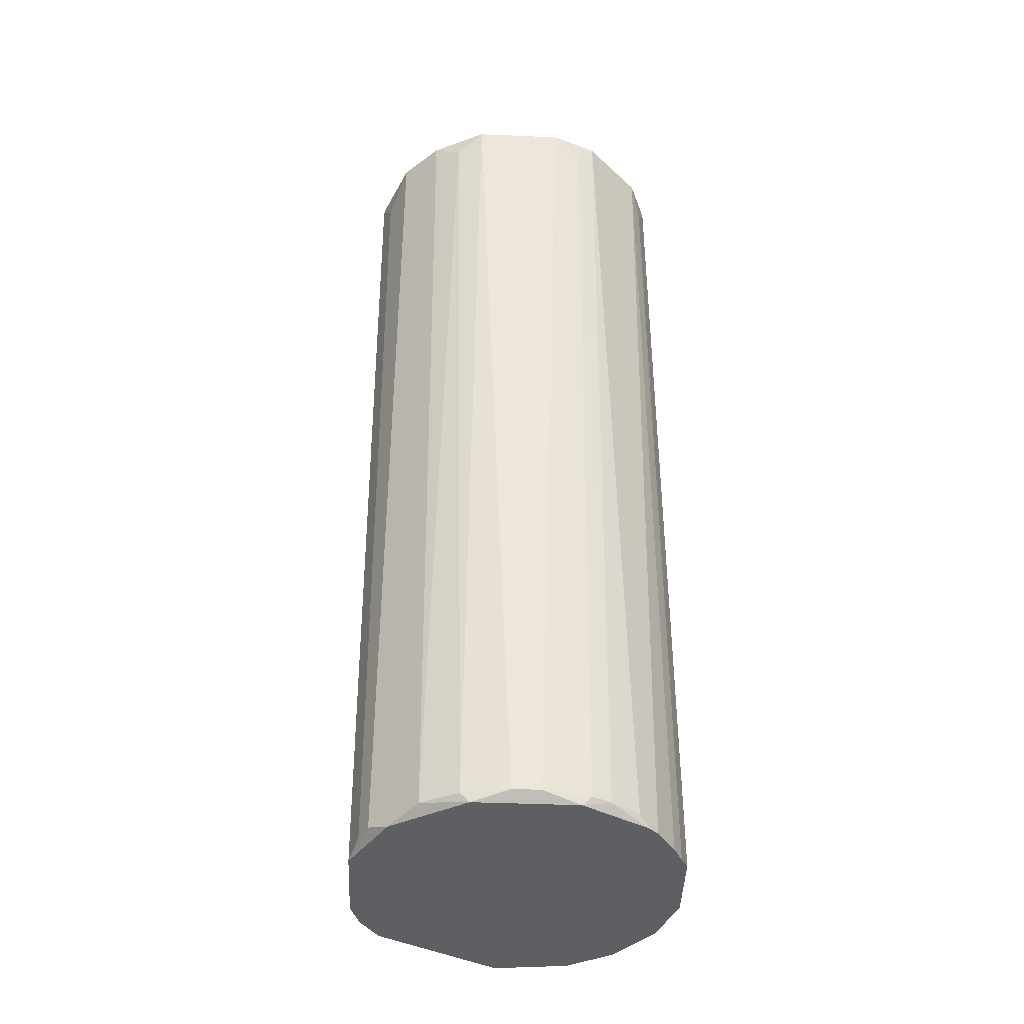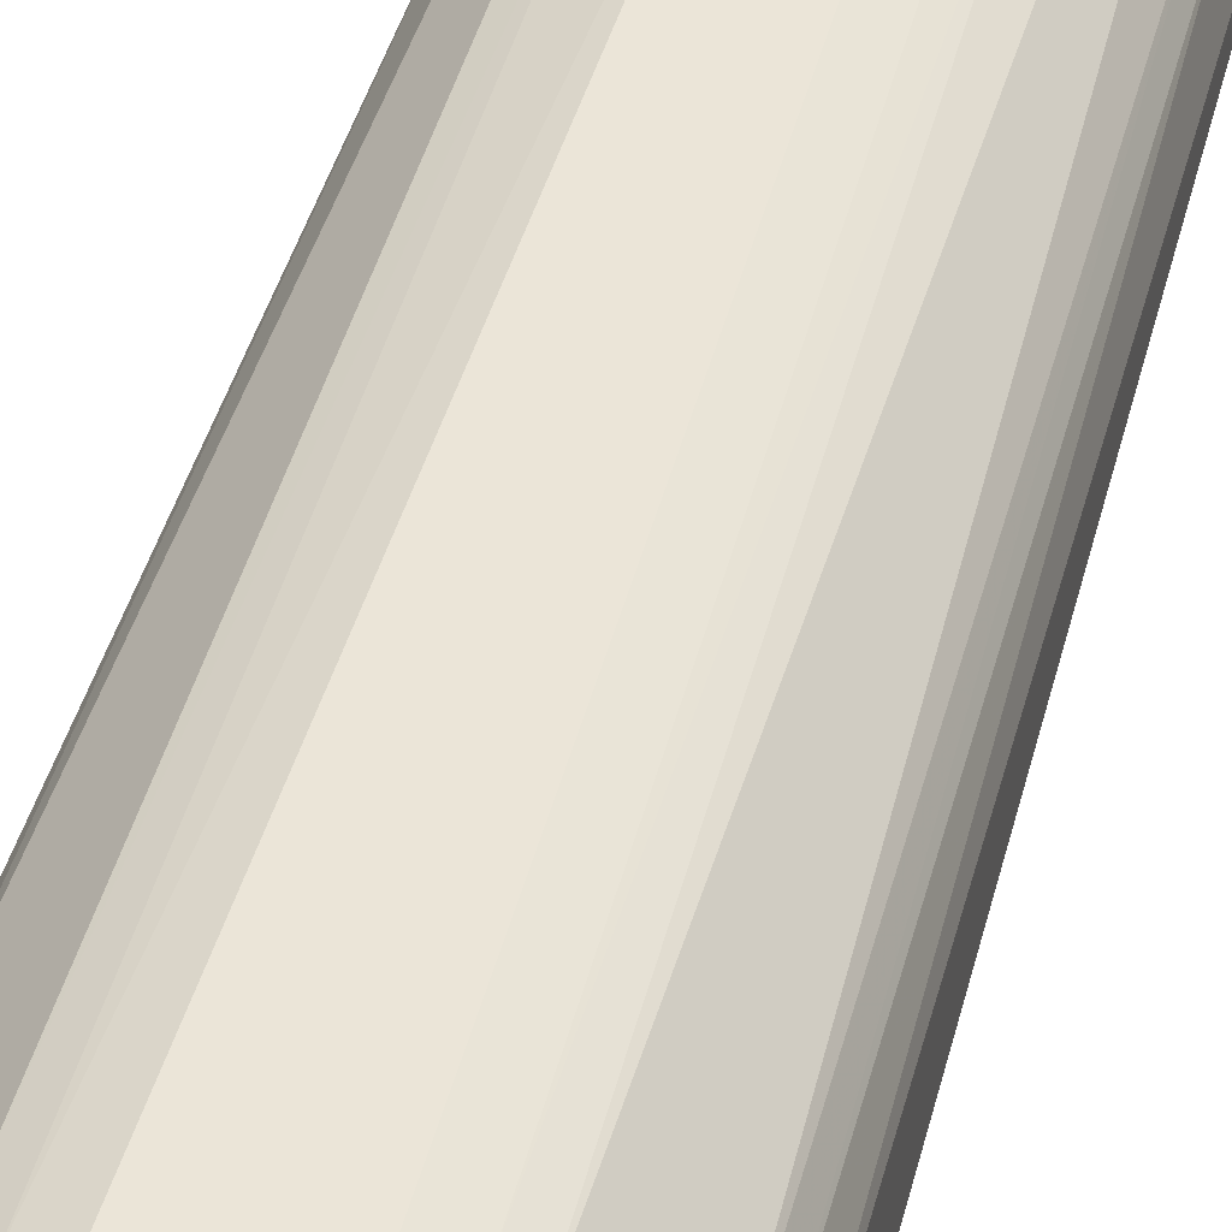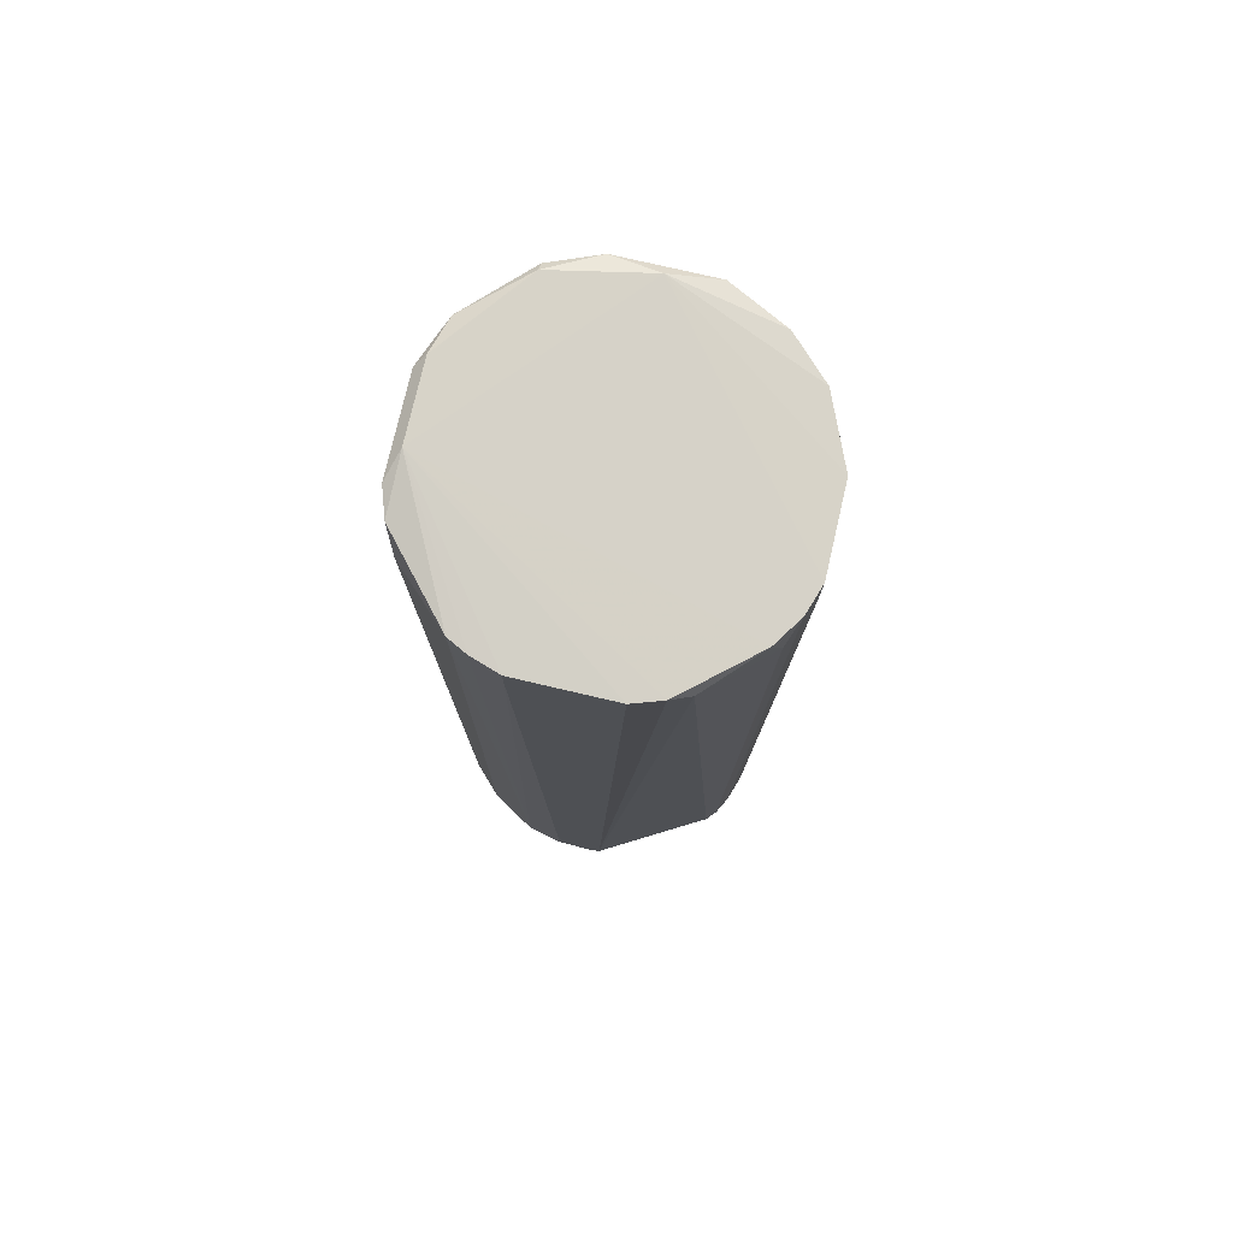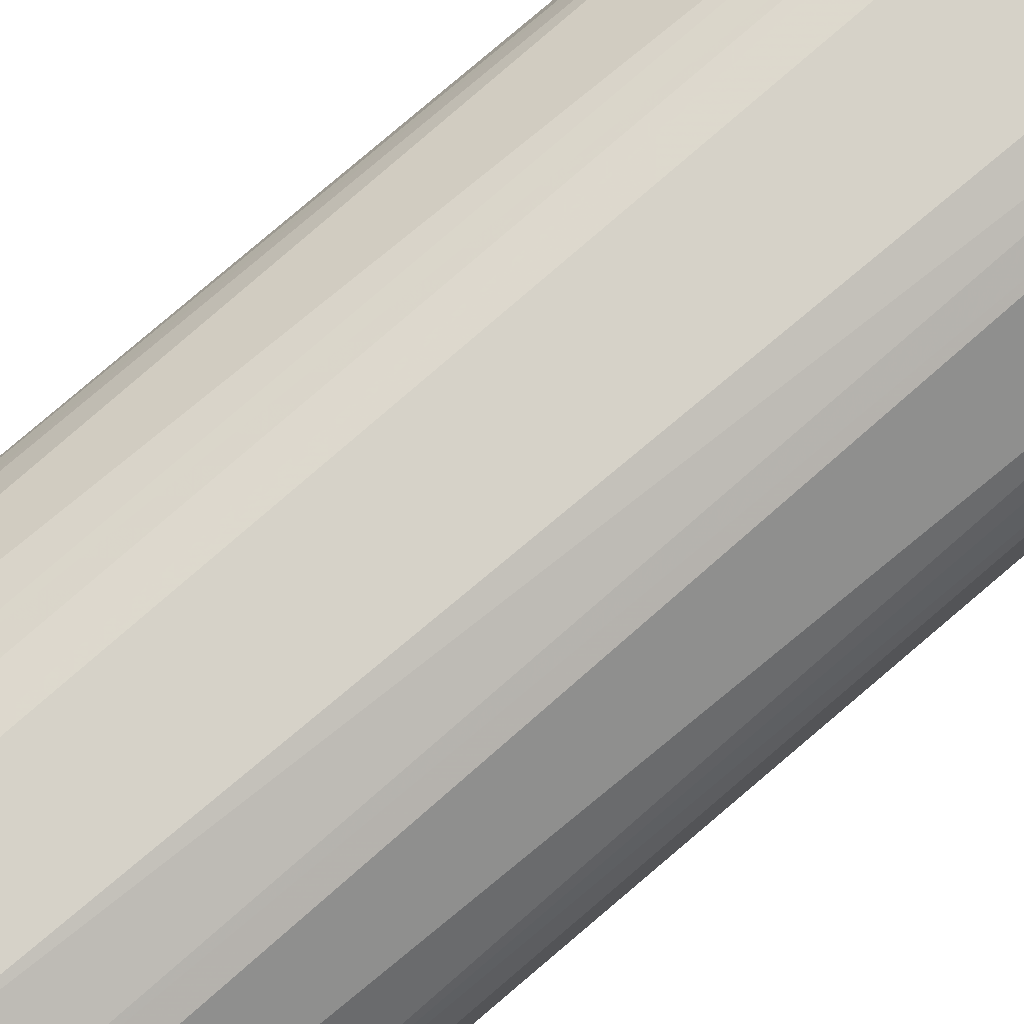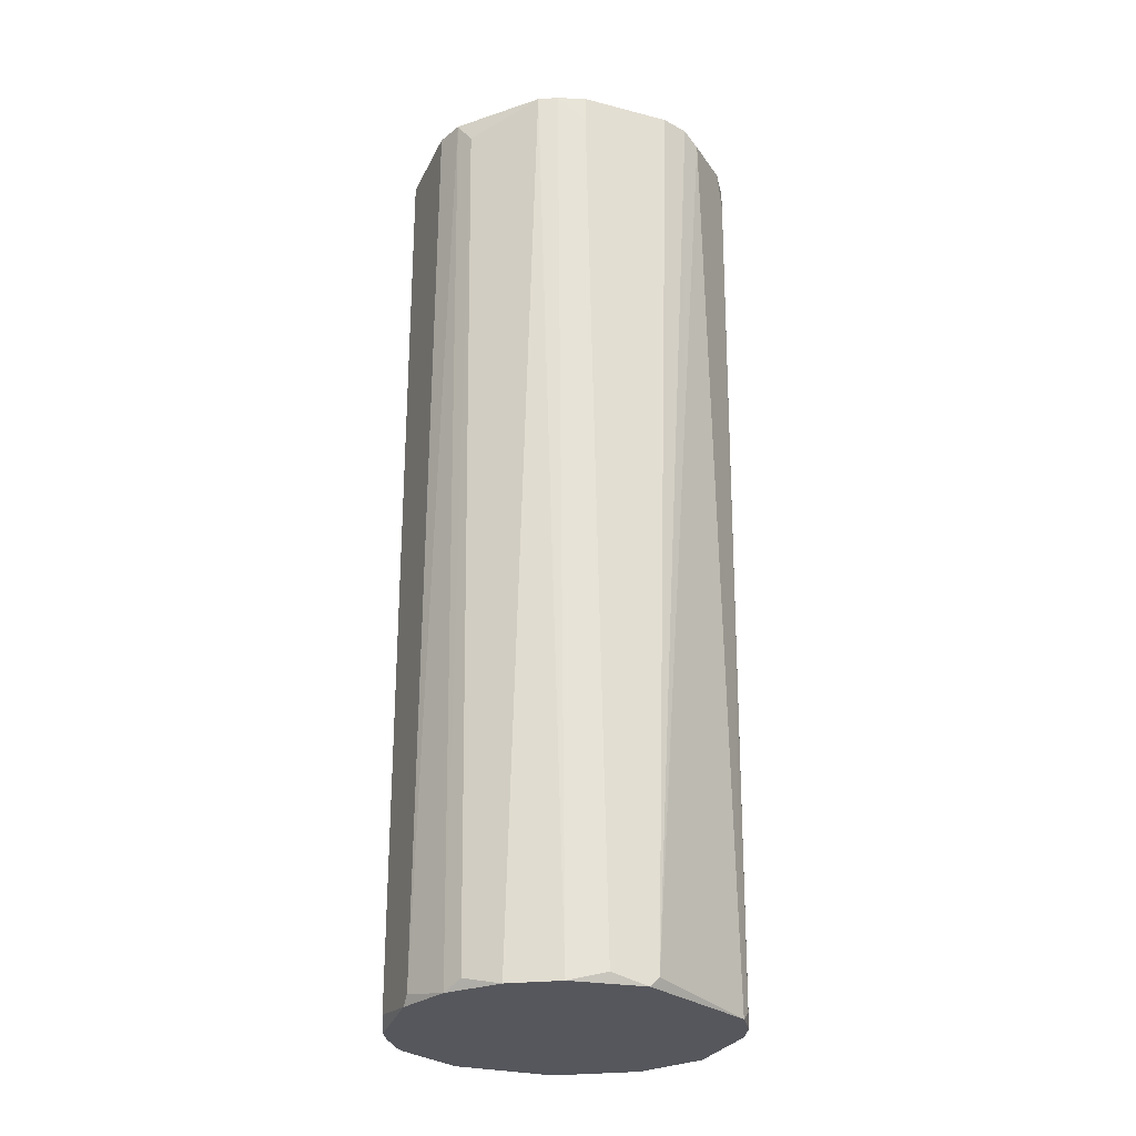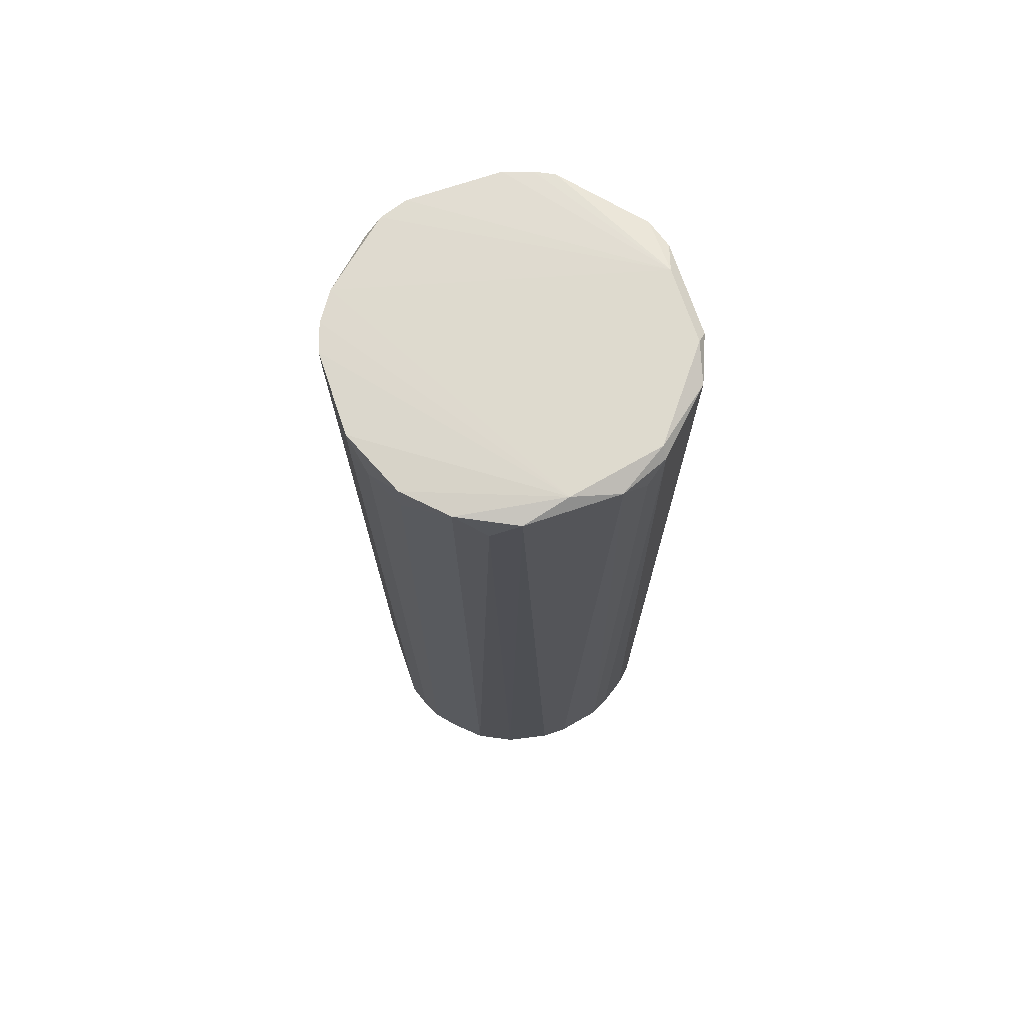
<metadata>
{"format":"obj","ext":"obj","renderer":"f3d","projection":"perspective","resolution":1024,"background":"white","views":[{"elev":-40.6,"azim":87.0,"up":"+Z"},{"elev":45.6,"azim":14.9,"up":"+Y"},{"elev":77.1,"azim":-76.9,"up":"+Z"},{"elev":77.9,"azim":-130.5,"up":"+Y"},{"elev":-27.6,"azim":-111.6,"up":"+Z"},{"elev":71.3,"azim":71.4,"up":"+Z"}]}
</metadata>
<code>
o convex_0
v -0.02841 0.02419 -0.1055
v 0.03648 0.009993 0.1034
v 0.03648 -0.01027 0.1034
v -0.03653 -0.01027 0.1034
v 0.01011 -0.03461 -0.1055
v 0.03445 0.01405 -0.1034
v -0.01017 0.03636 0.1034
v 0.008084 -0.03664 0.1034
v -0.02233 -0.02853 -0.1055
v 0.01417 0.03433 -0.1055
v 0.03039 -0.02041 -0.1034
v 0.02025 0.03231 0.1034
v -0.01625 -0.03461 0.1034
v -0.03247 0.02013 0.1034
v -0.03653 -0.002163 -0.1055
v -0.008139 0.03636 -0.1034
v 0.02228 -0.03056 0.1034
v 0.03648 -0.002163 -0.1034
v -0.01017 -0.03461 -0.1055
v -0.03247 -0.02041 0.1014
v 0.01011 0.03636 0.1034
v -0.0203 0.03231 0.09734
v 0.03039 0.02013 0.1055
v 0.02634 0.02622 -0.1055
v -0.03653 0.009993 0.09734
v -0.0345 0.01405 -0.1055
v 0.03242 0.02013 0.1034
v 0.02025 -0.03056 -0.1034
v 0.03039 -0.02244 0.1034
v -0.02233 0.03027 -0.1034
v -0.01017 -0.03664 0.0953
v -0.03653 -0.004193 -0.1034
v 0.008084 0.03636 -0.1034
v -0.004087 0.03433 0.1055
v 0.03445 -0.01027 -0.1055
v -0.0203 -0.03259 0.0953
v 0.03445 -0.00014 0.1055
v 0.03445 -0.01636 0.09734
v -0.01625 -0.03259 -0.1055
v -0.03653 0.005941 -0.1034
v 0.03445 -0.0123 -0.1034
v 0.01417 -0.03461 0.0953
v 0.03648 0.003912 -0.1034
v -0.01625 0.03433 0.1034
v 0.01823 0.03231 -0.1055
v 0.03242 0.01811 -0.1034
v -0.01827 0.03231 -0.1055
v -0.0345 0.01608 0.1034
v -0.0345 -0.01636 0.1034
v 0.0162 0.03433 0.0953
v 0.03445 0.01608 0.09734
v 0.02431 0.02825 -0.1055
v 0.02836 0.02419 -0.1034
v 0.0162 -0.03259 -0.1034
v -0.0203 -0.03056 -0.1034
v 0.01214 0.03433 0.1055
v 0.02431 -0.0265 -0.1055
v 0.03445 0.01202 -0.1055
v -0.02233 -0.03056 0.1034
v -0.01017 -0.03664 0.1034
v 0.008084 -0.03664 0.0953
v -0.03653 0.009993 0.1034
v 0.02228 -0.03056 0.0953
v -0.006109 0.03636 -0.1055
f 47 16 64
f 1 5 9
f 5 1 10
f 1 9 15
f 2 3 18
f 9 5 19
f 16 7 21
f 1 14 22
f 5 10 24
f 15 4 25
f 14 1 26
f 1 15 26
f 23 2 27
f 12 23 27
f 24 12 27
f 1 22 30
f 19 5 31
f 15 9 32
f 4 15 32
f 9 20 32
f 16 21 33
f 21 7 34
f 5 24 35
f 20 9 36
f 3 2 37
f 8 17 37
f 2 23 37
f 29 3 37
f 17 29 37
f 23 34 37
f 3 29 38
f 29 11 38
f 9 19 39
f 31 13 39
f 19 31 39
f 13 36 39
f 15 25 40
f 26 15 40
f 25 26 40
f 18 3 41
f 11 35 41
f 35 18 41
f 3 38 41
f 38 11 41
f 17 8 42
f 6 2 43
f 2 18 43
f 18 35 43
f 7 16 44
f 22 14 44
f 14 34 44
f 34 7 44
f 24 10 45
f 10 1 47
f 1 30 47
f 30 22 47
f 44 16 47
f 22 44 47
f 26 25 48
f 14 26 48
f 34 14 48
f 4 32 49
f 32 20 49
f 34 4 49
f 21 12 50
f 10 33 50
f 33 21 50
f 45 10 50
f 12 45 50
f 2 6 51
f 27 2 51
f 6 46 51
f 46 27 51
f 12 24 52
f 45 12 52
f 24 45 52
f 24 27 53
f 46 24 53
f 27 46 53
f 5 28 54
f 42 5 54
f 36 9 55
f 9 39 55
f 39 36 55
f 12 21 56
f 23 12 56
f 21 34 56
f 34 23 56
f 28 5 57
f 35 11 57
f 5 35 57
f 35 24 58
f 6 43 58
f 43 35 58
f 46 6 58
f 24 46 58
f 36 13 59
f 20 36 59
f 13 37 59
f 37 34 59
f 49 20 59
f 34 49 59
f 31 8 60
f 13 31 60
f 8 37 60
f 37 13 60
f 31 5 61
f 8 31 61
f 5 42 61
f 42 8 61
f 25 4 62
f 4 34 62
f 48 25 62
f 34 48 62
f 11 29 63
f 29 17 63
f 17 42 63
f 54 28 63
f 42 54 63
f 28 57 63
f 57 11 63
f 33 10 64
f 16 33 64
f 10 47 64

</code>
